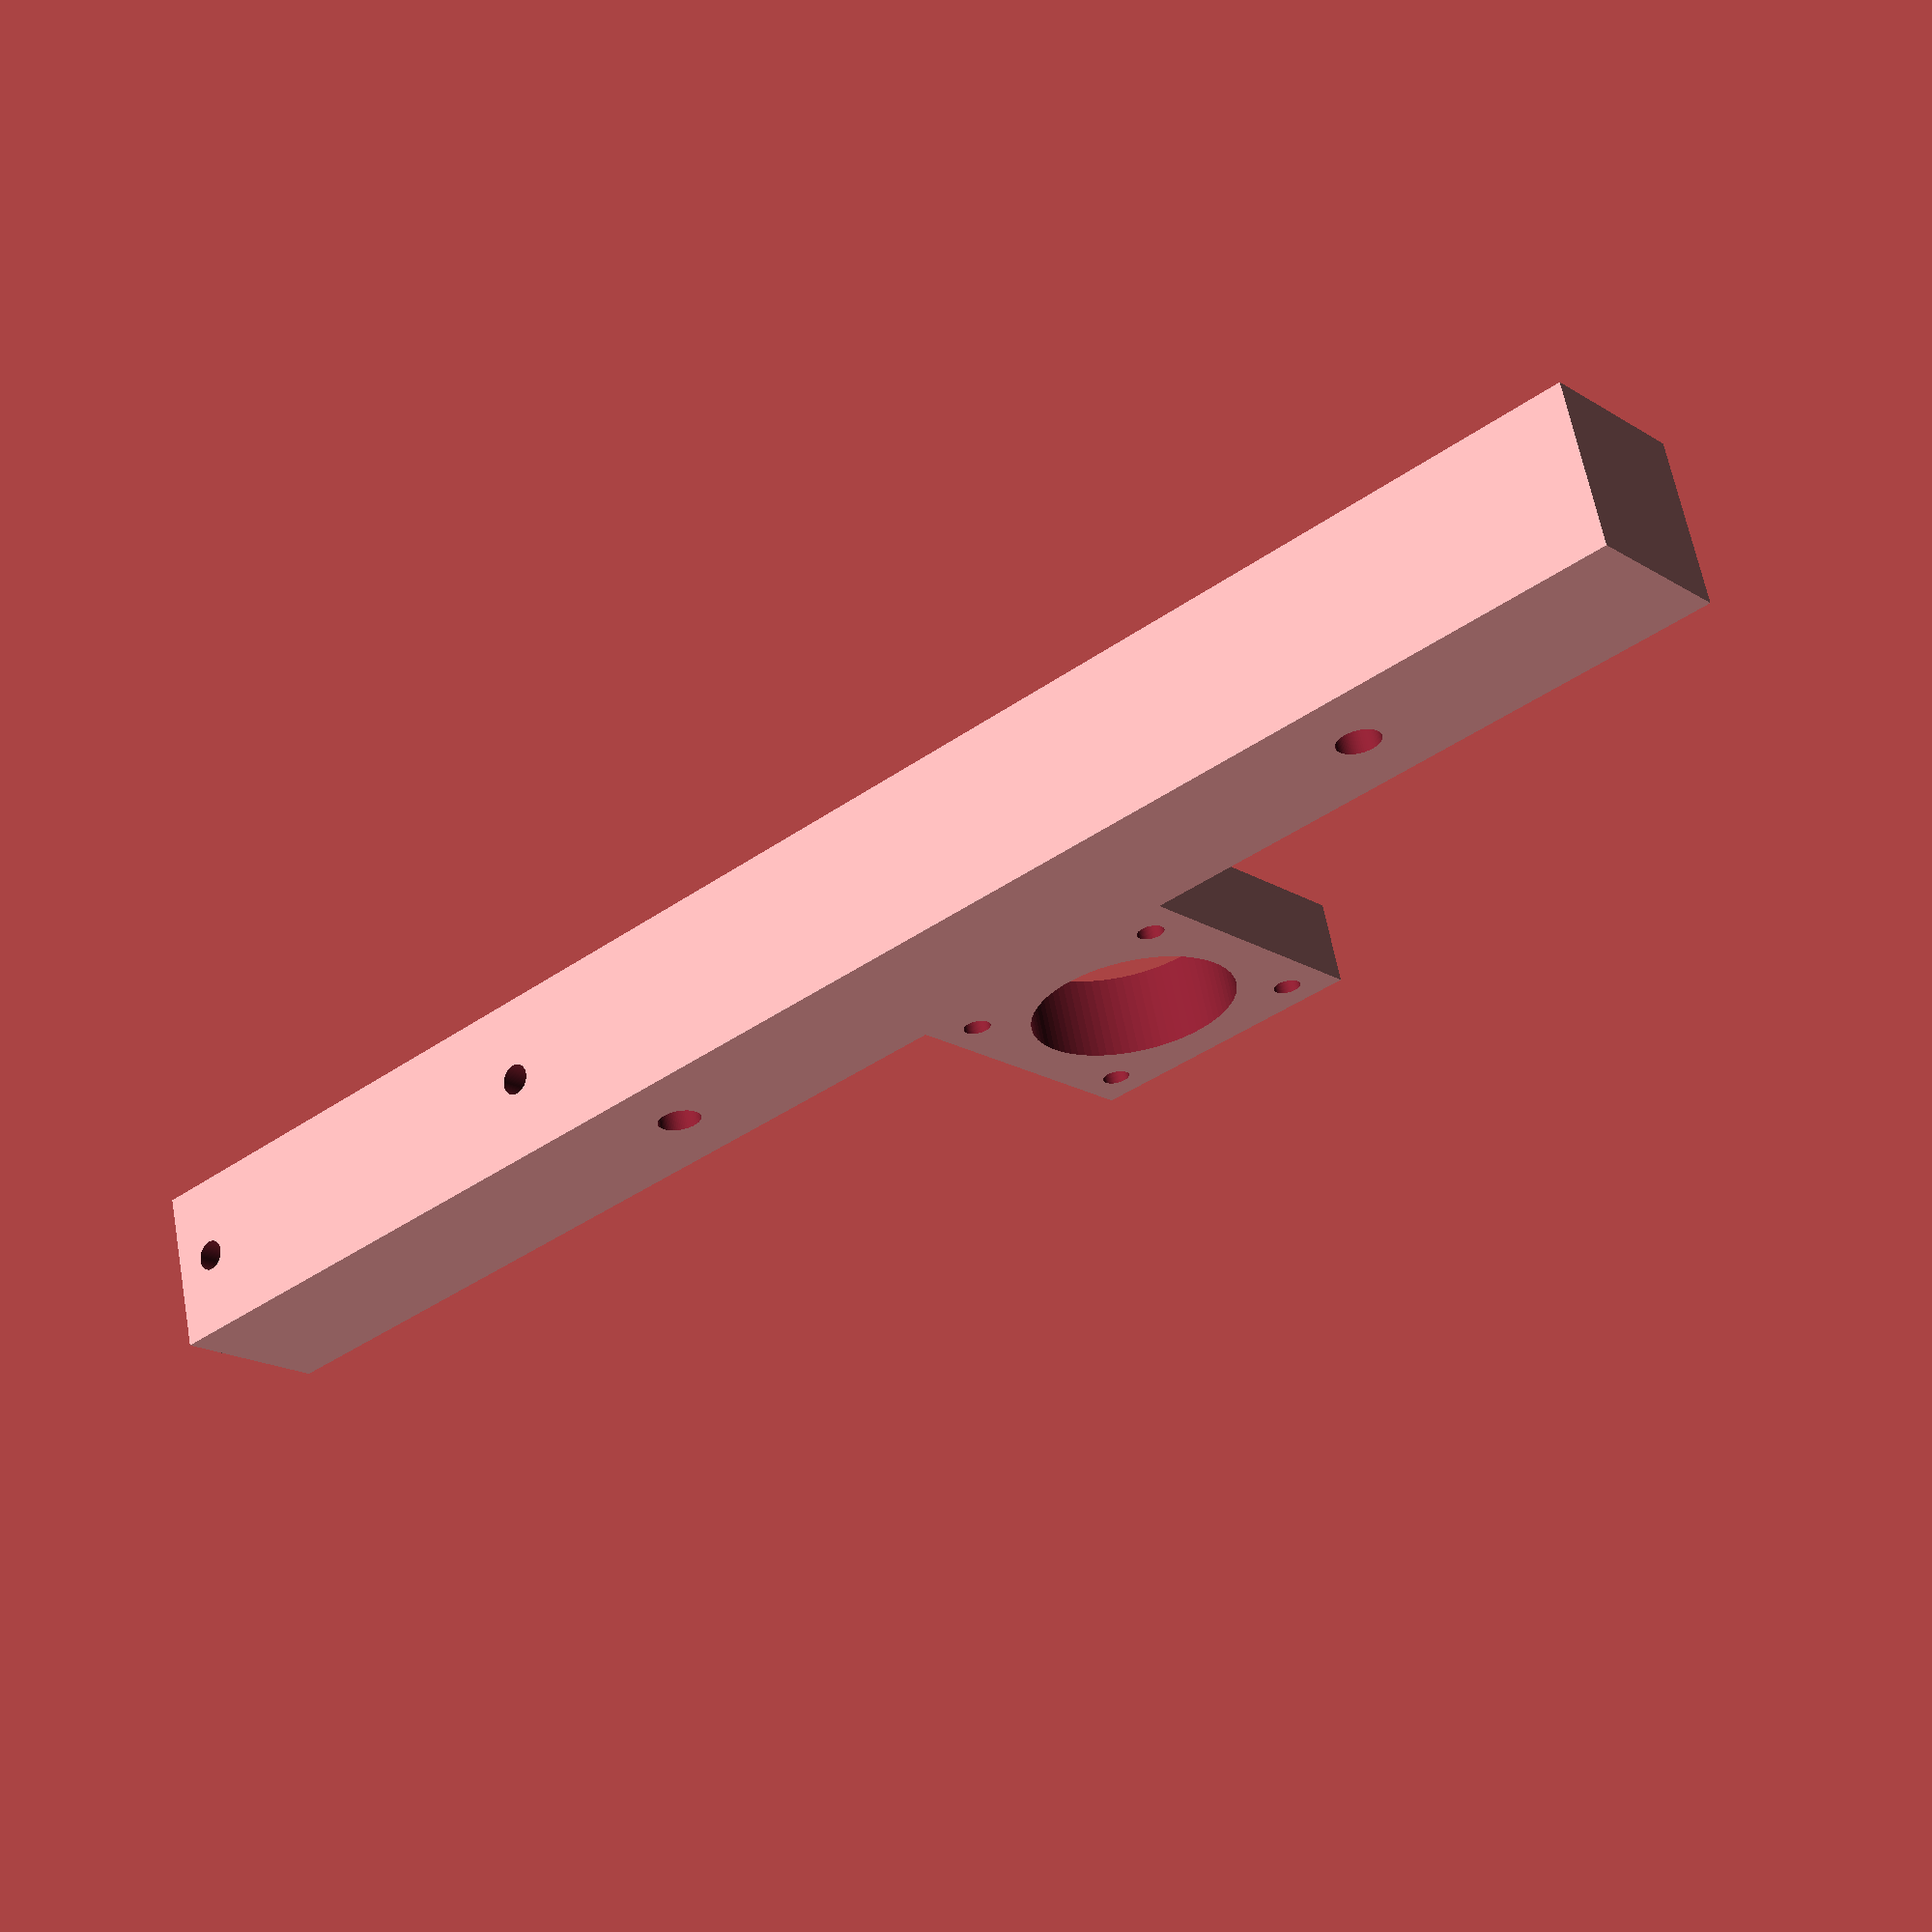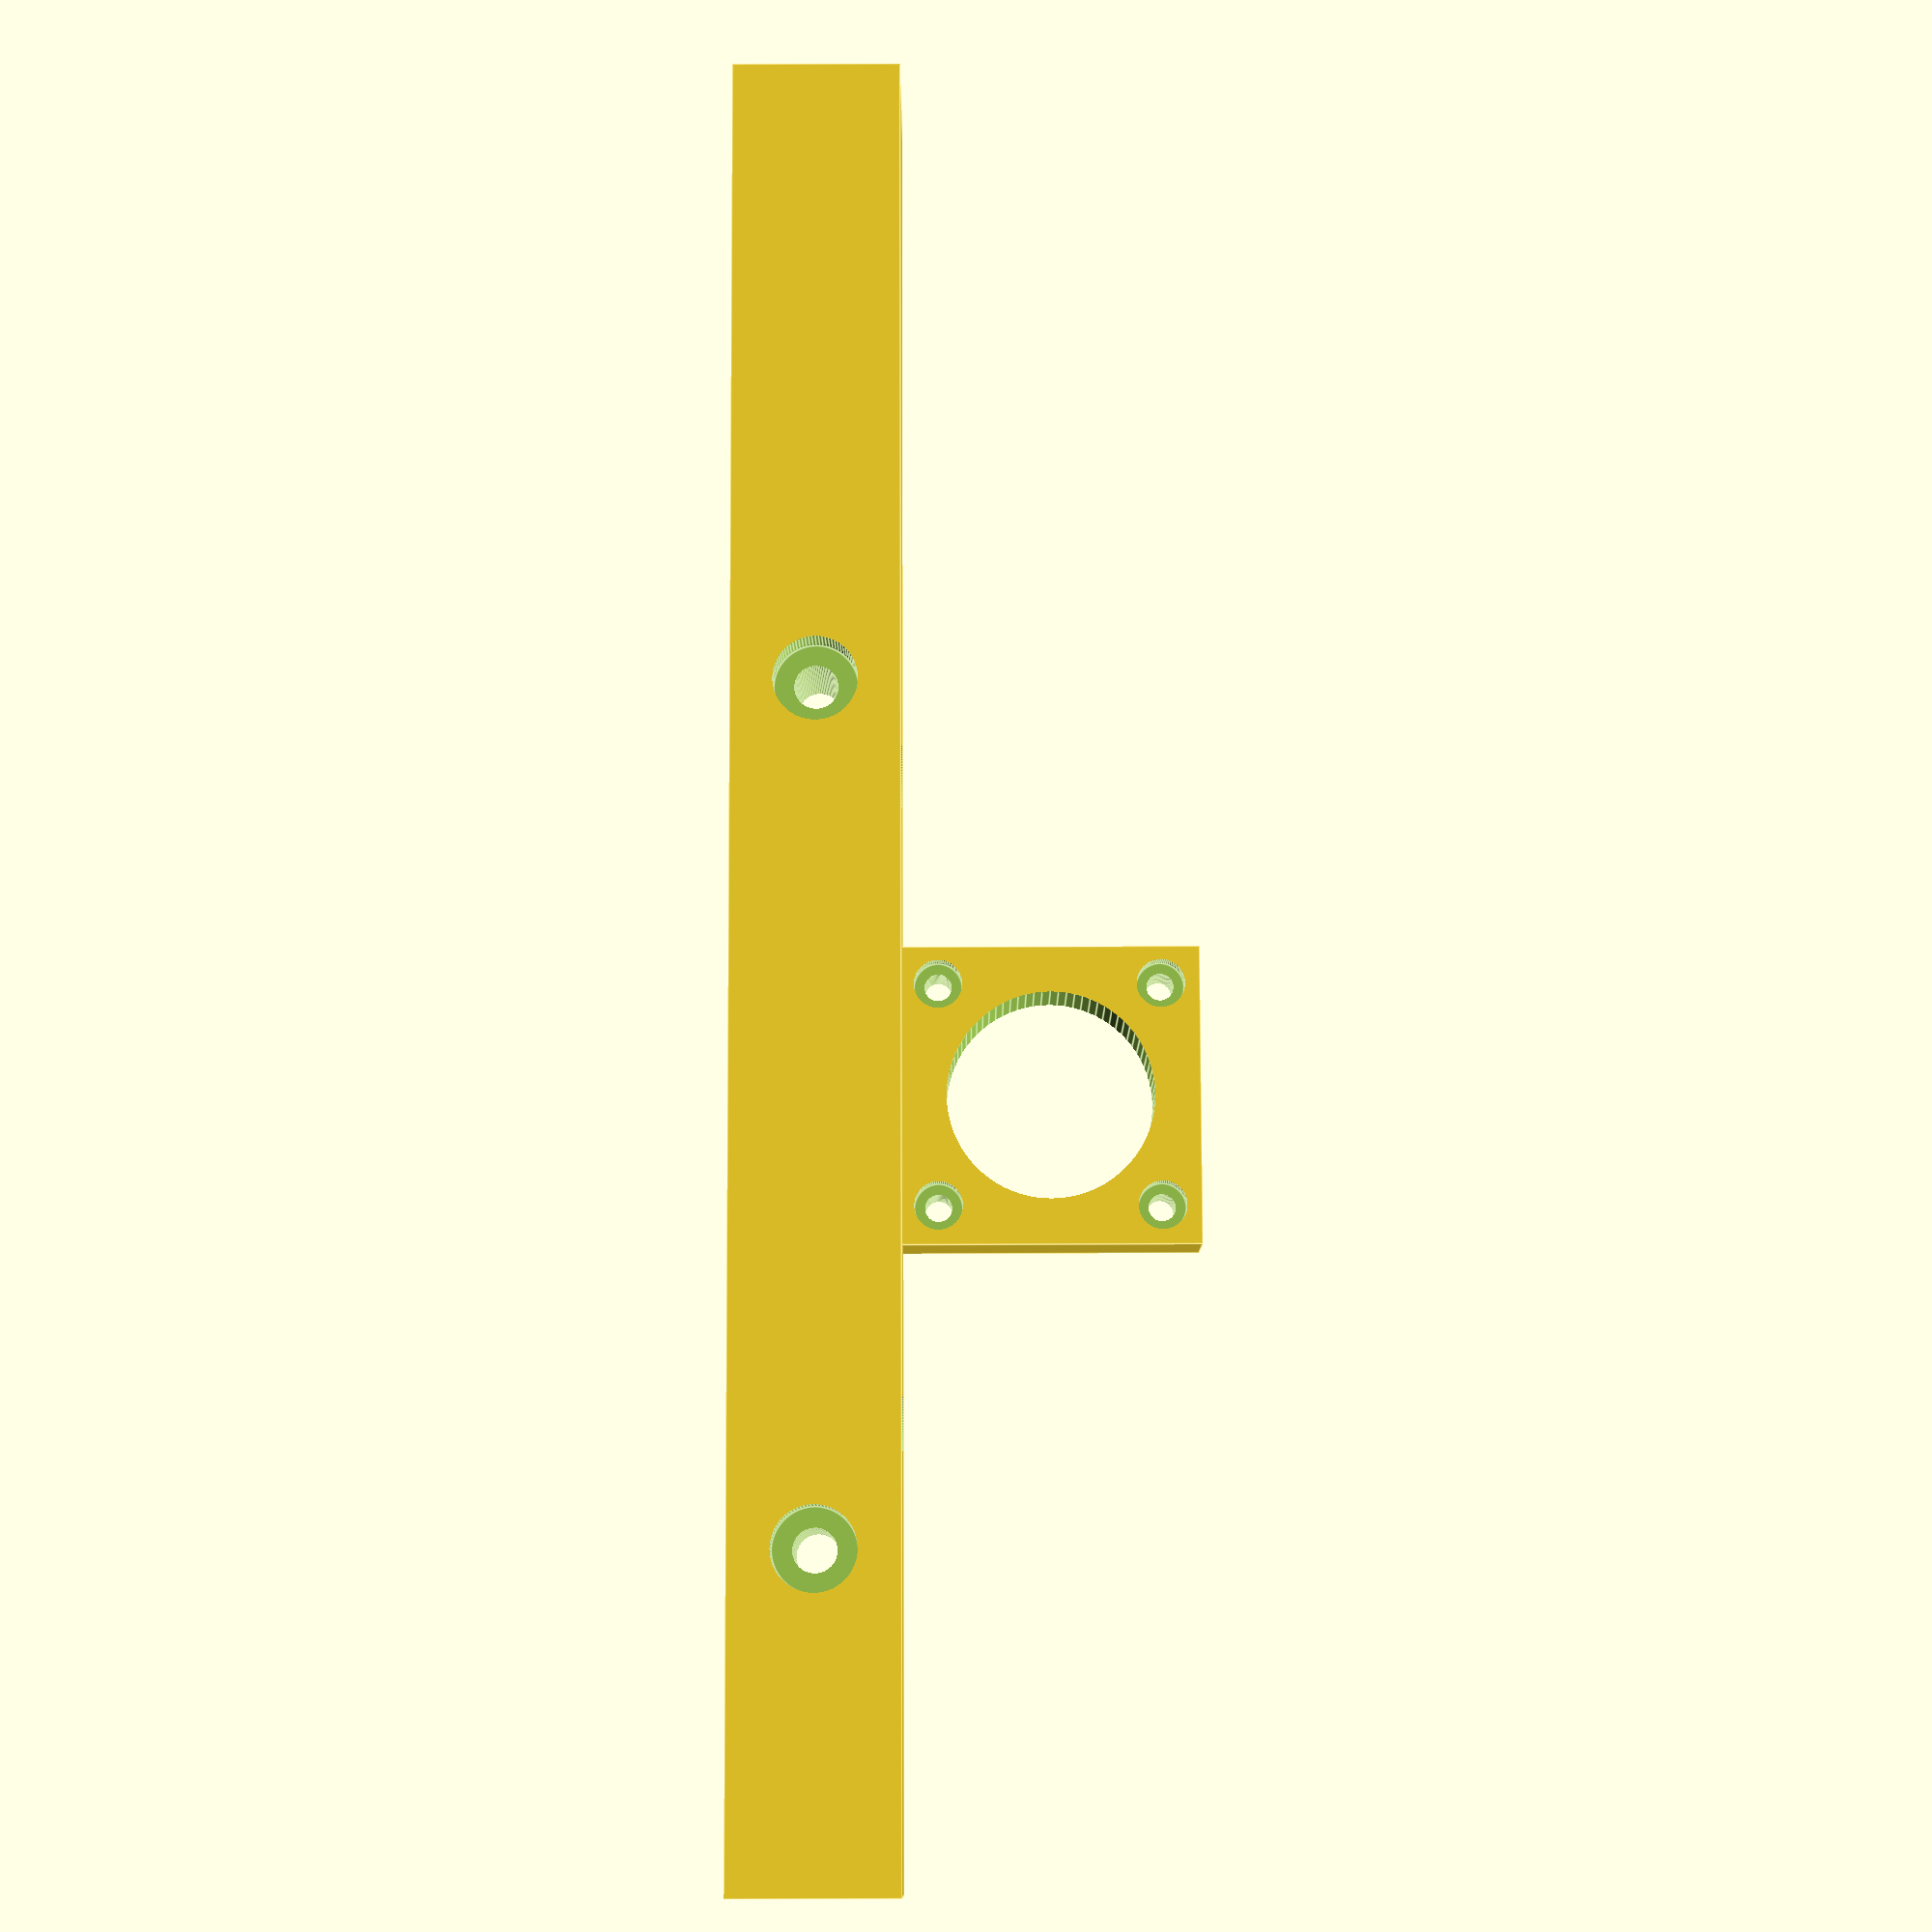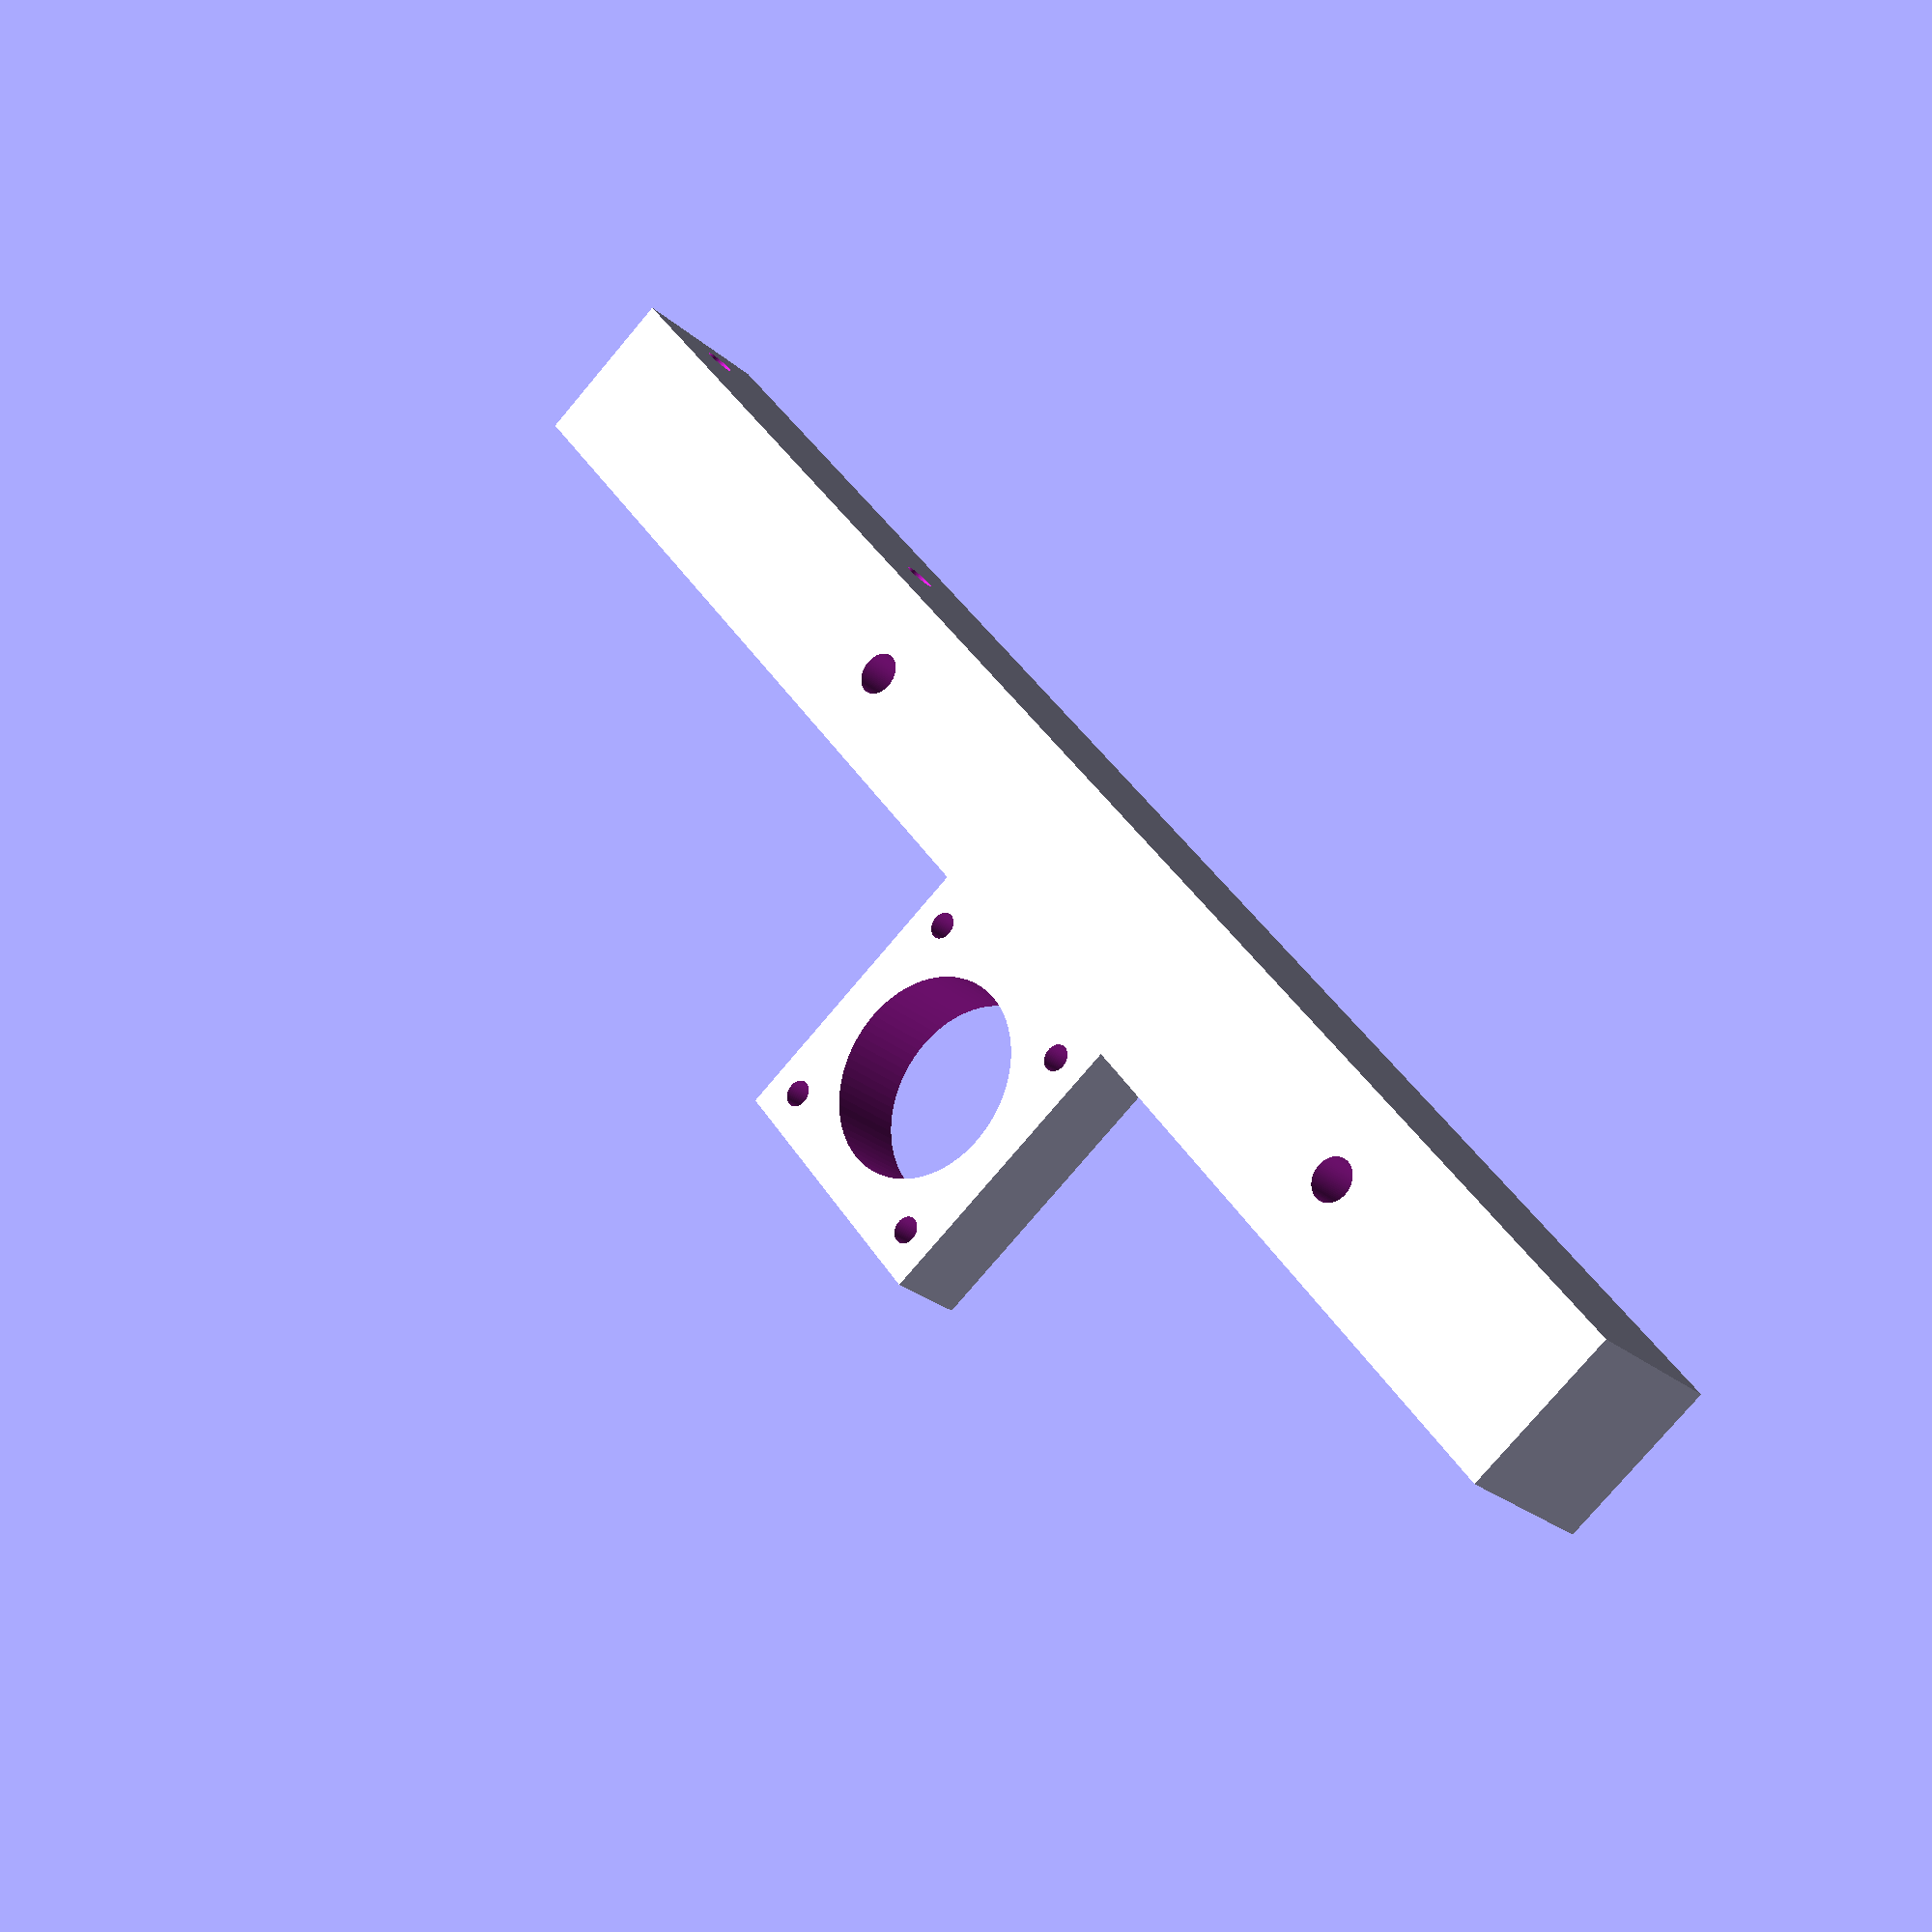
<openscad>

$fn=80;

translate([74.6,10,55]) rotate([180,0,0]) motor_holder();

//for testing
//translate([92.2, 0, 0]) cylinder(d=5, h=40);
//translate([74.6, -2, 0]) cube([5, 2, 40]);
//translate([74.6+35.2, -2, 0]) cube([5, 2, 40]);


difference() {
    cube([215,20,20]);
    translate([215-85-76, 20-6.5, 9.5]) cylinder (h=20, r=4.15);
    translate([215-85, 20-6.5, 9.5]) cylinder (h=20, r=4.15); 
    rotate([90,0,0]) translate([39,10,-25])  cylinder (h = 40, r = 2.6); 
    rotate([90,0,0]) translate([215-75,10,-25])  cylinder (h = 40, r = 2.6); 
    rotate([90,0,0]) translate([39,10,-21]) cylinder (h = 6, r=5);
    rotate([90,0,0]) translate([215-75,10,-21]) cylinder (h=6, r=5);  
    translate( [215-5.5, 10, -2]) rotate([0, 0, 90]) cylinder(d=3.7, h=17); 
    translate( [215-5.5-54, 10, -2]) rotate([0, 0, 90]) cylinder(d=3.7, h=17);  
}   

module motor_holder() {
    d=4.6;  //hole positions corrected WS
    difference() {
    cube([35.2, 10, 35.2]);
    
    translate([d, -3, d]) rotate([-90, 0, 0]) cylinder(r=1.6, h=24);
    translate([d, -1, d]) rotate([-90, 0, 0]) cylinder(d=5.7, h=4);
    translate([d+26.2, -2, d]) rotate([-90, 0, 0]) cylinder(r=1.6, h=24); 
    translate([d+26.2, -1, d]) rotate([-90, 0, 0]) cylinder(d=5.7, h=4);
    translate([d, -2, d+26.2]) rotate([-90, 0, 0]) cylinder(r=1.6, h=24);
    translate([d, -1, d+26.2]) rotate([-90, 0, 0]) cylinder(d=5.7, h=4);
    translate([d+26.2, -2, d+26.2]) rotate([-90, 0, 0]) cylinder(r=1.6, h=24);
    translate([d+26.2, -1, d+26.2]) rotate([-90, 0, 0]) cylinder(d=5.7, h=4);
    
    translate([17.6, -1, 17.6]) rotate([-90, 0, 0]) cylinder(d=24.46, h=20);
    }
    
}    

</openscad>
<views>
elev=198.0 azim=193.7 roll=320.4 proj=p view=solid
elev=102.5 azim=177.1 roll=270.2 proj=p view=edges
elev=77.2 azim=309.7 roll=139.9 proj=p view=solid
</views>
